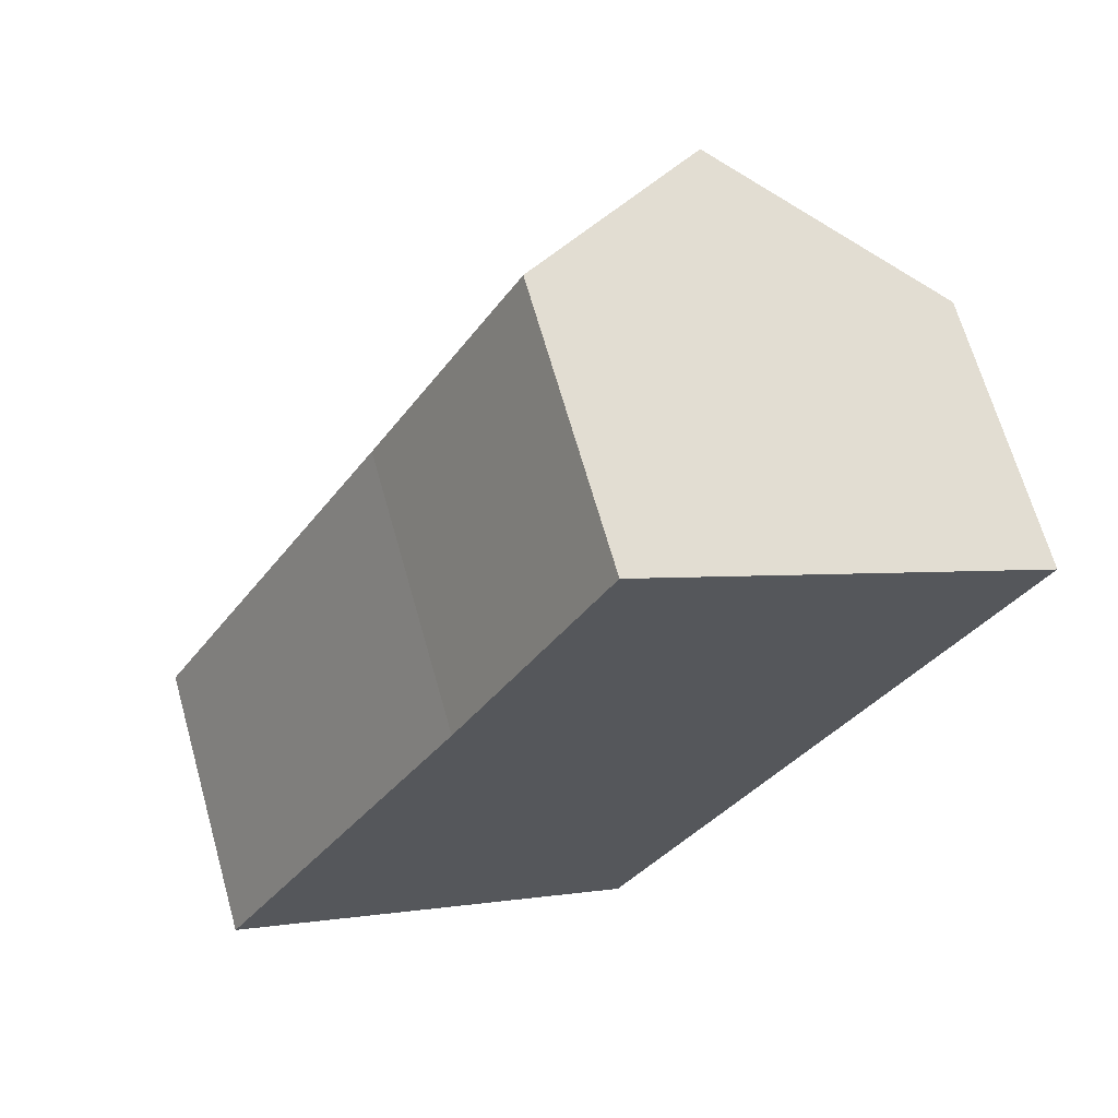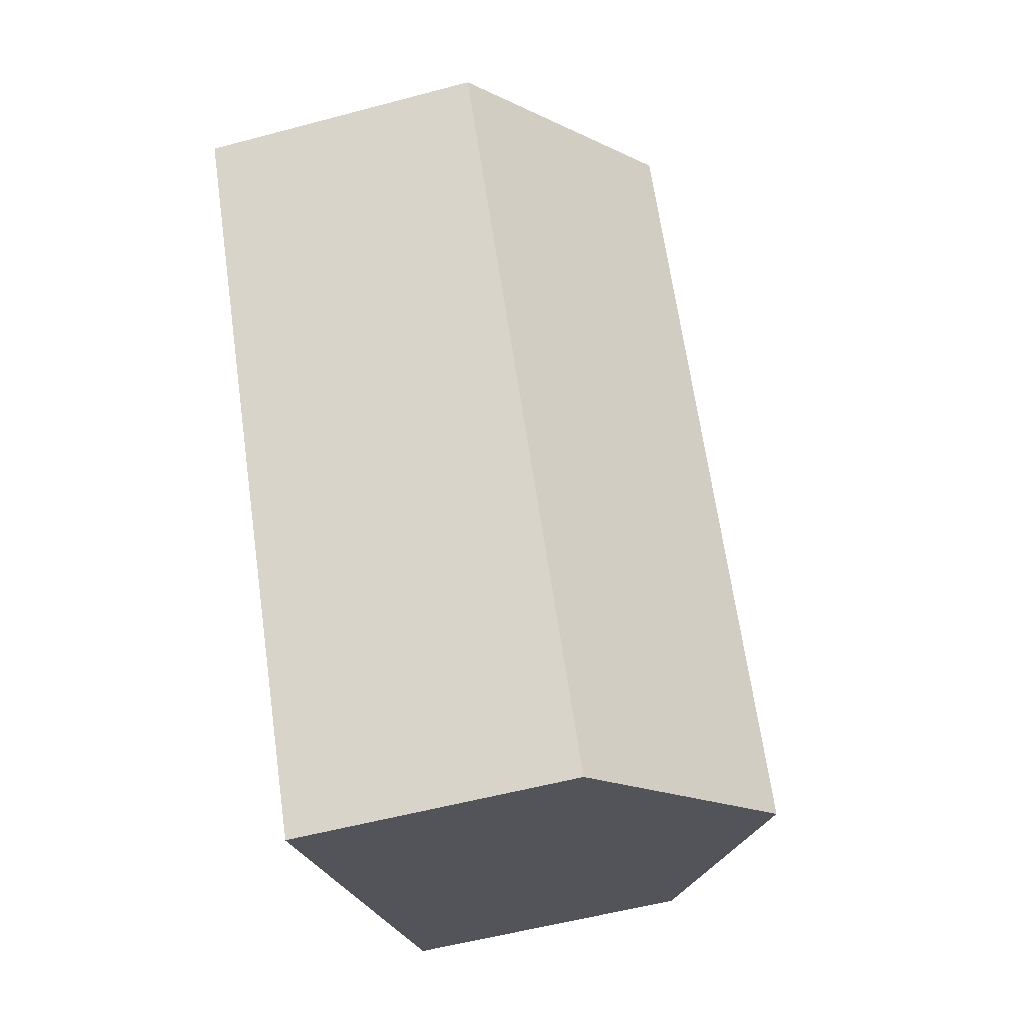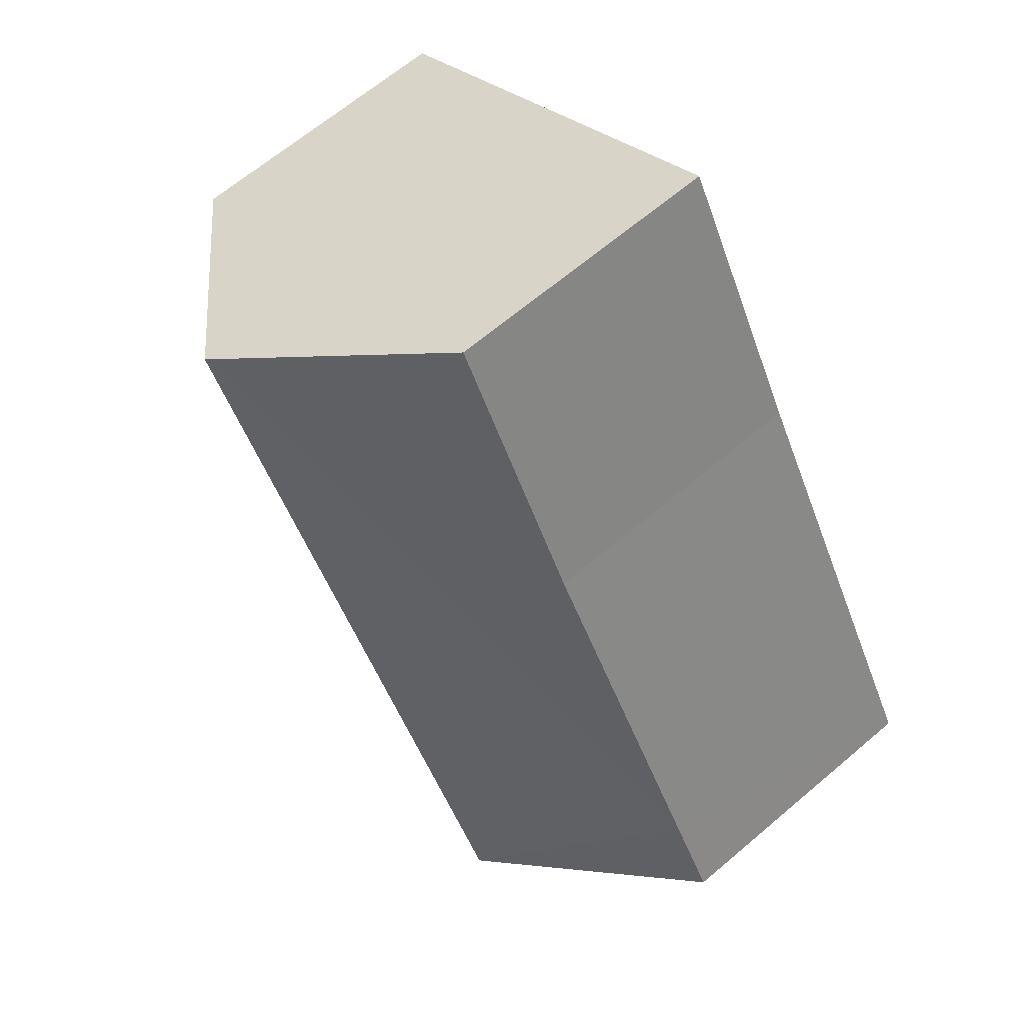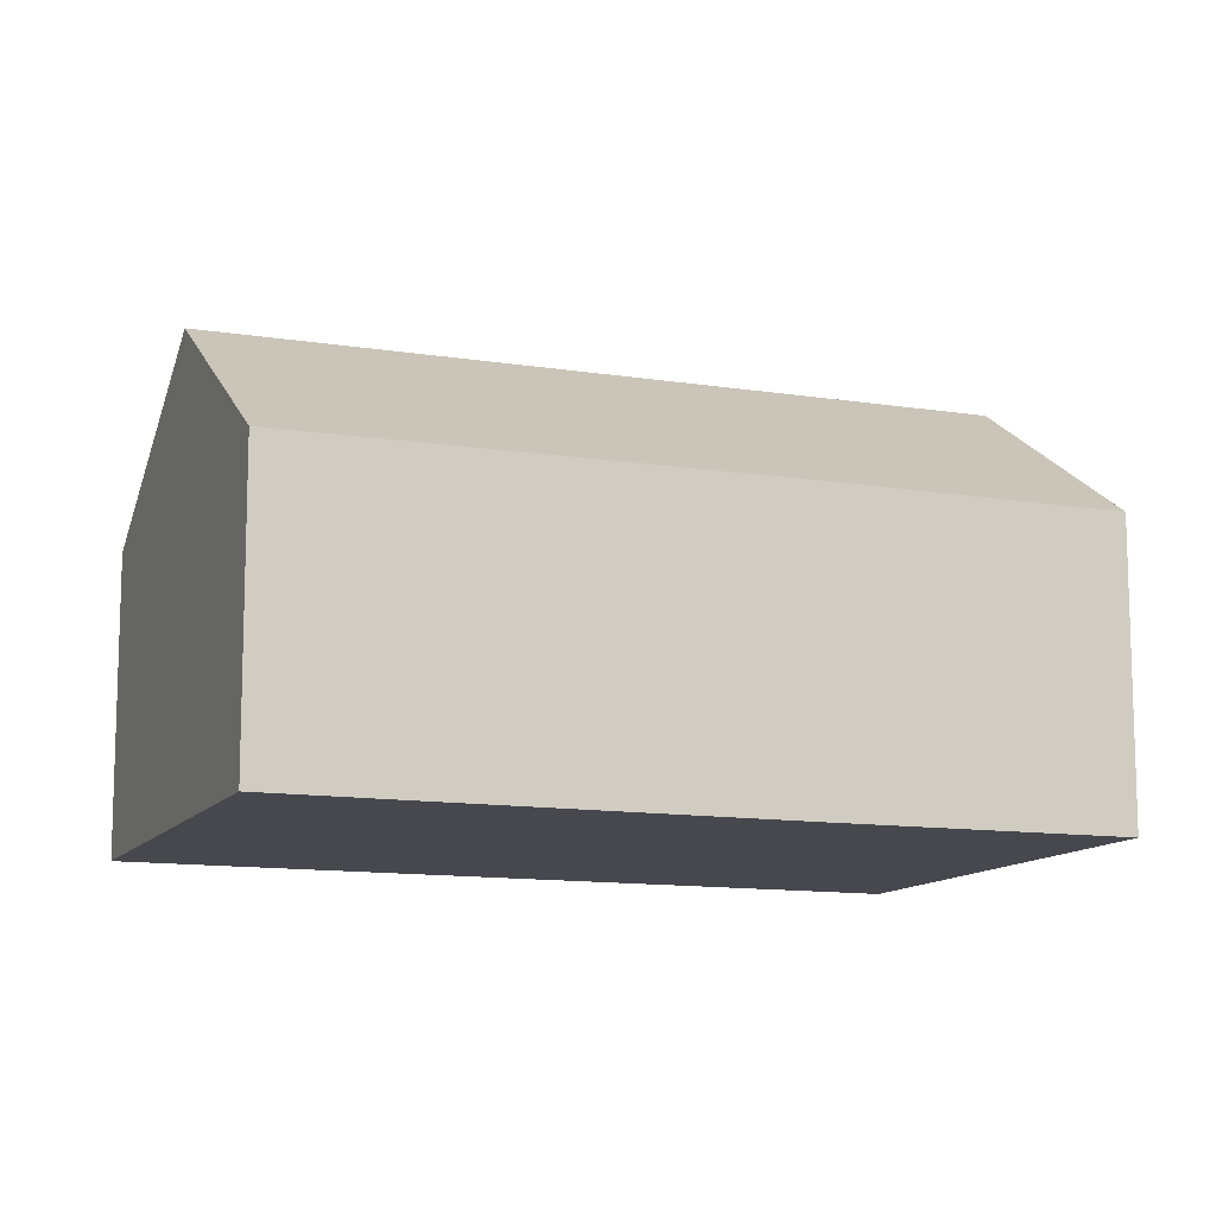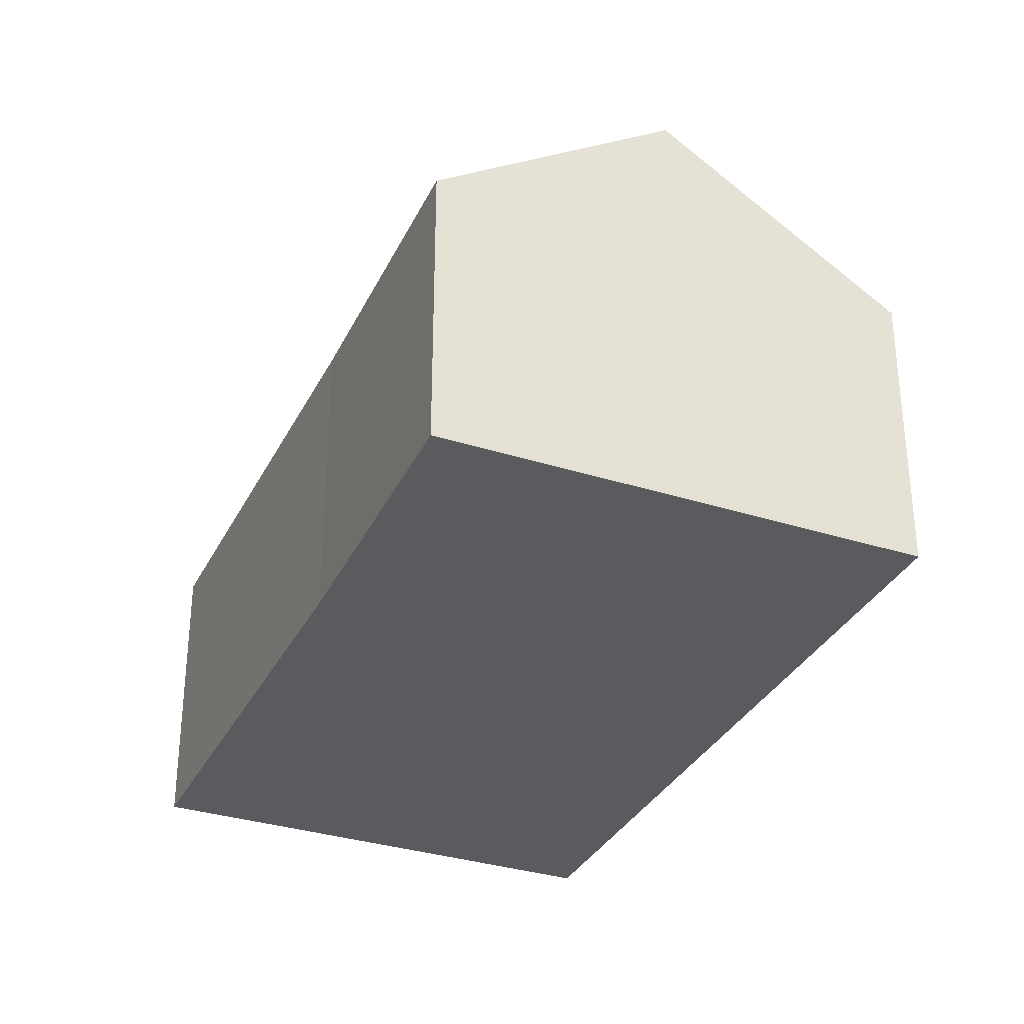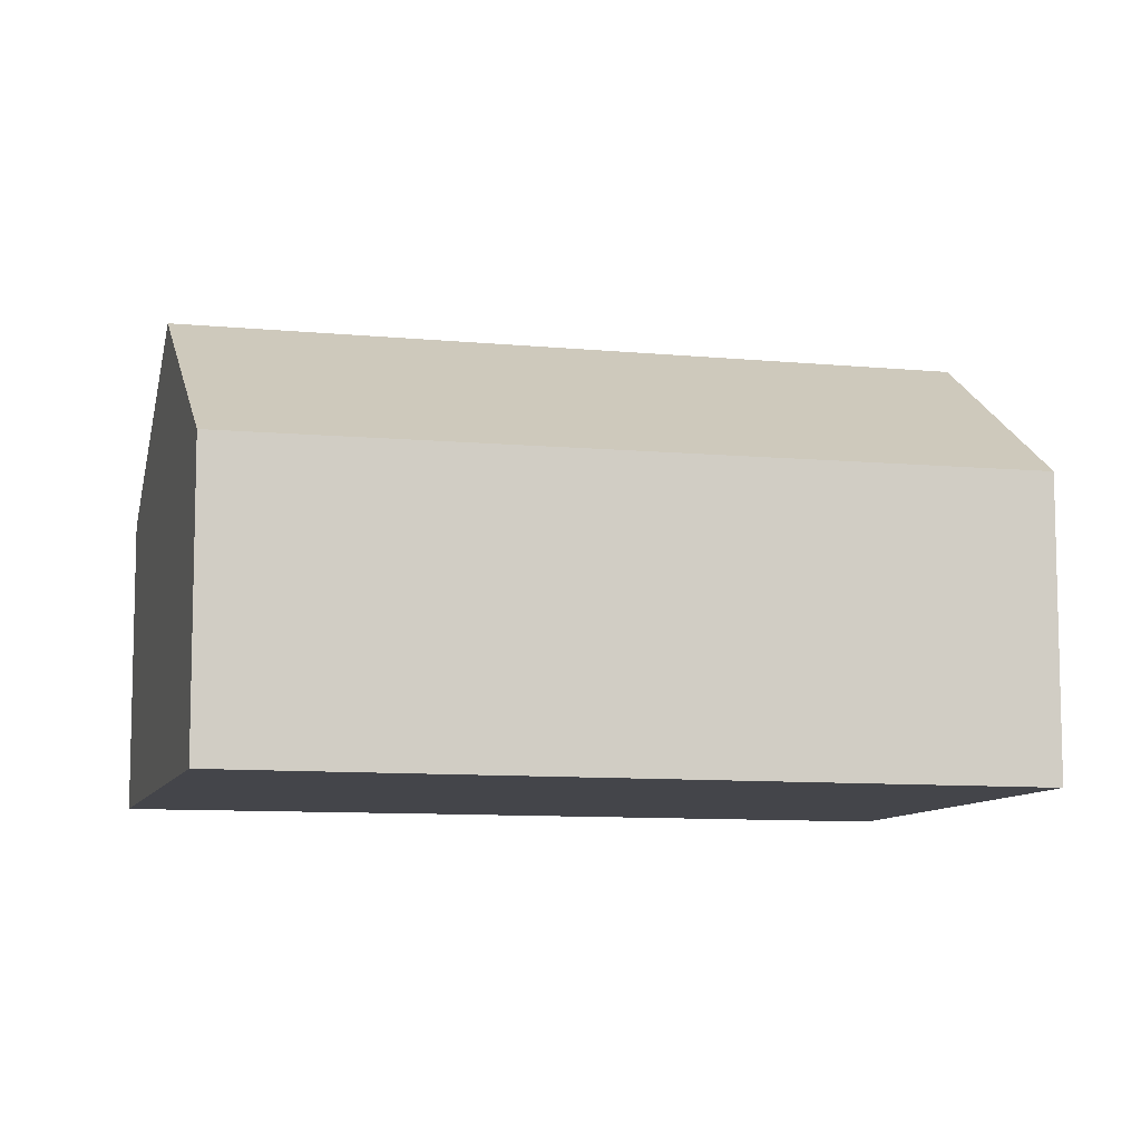
<metadata>
{"format":"obj","ext":"obj","renderer":"f3d","projection":"perspective","resolution":1024,"background":"white","views":[{"elev":66.9,"azim":-15.8,"up":"+Z"},{"elev":-55.0,"azim":105.8,"up":"+Z"},{"elev":65.5,"azim":-130.5,"up":"+Z"},{"elev":-11.9,"azim":-80.6,"up":"+Y"},{"elev":-33.1,"azim":7.2,"up":"+Y"},{"elev":-9.2,"azim":105.8,"up":"+Y"}]}
</metadata>
<code>
v  14.66 5.144 7.694
v  3.764 7.899 -2.235
v  10.87 7.899 9.967
v  12.09 5.171 3.365
v  7.462 5.219 -4.431
v  0.886 5.181 1.492
v  0 5.171 3.166e-16
v  4.435 5.217 7.469
v  7.116 5.171 12.22
v  0 0 0
v  4.435 -4.573e-16 7.469
v  0.886 -9.136e-17 1.492
v  7.116 -7.481e-16 12.22
v  10.87 -6.103e-16 9.967
v  14.66 -4.711e-16 7.694
v  12.09 -2.06e-16 3.365
v  7.462 2.713e-16 -4.431
v  3.764 1.369e-16 -2.235
g defaultobject
f 1 2 3
f 2 1 4
f 2 4 5
f 6 2 7
f 2 6 3
f 3 6 8
f 3 8 9
f 10 6 7
f 6 10 8
f 8 10 11
f 11 10 12
f 11 9 8
f 9 11 13
f 13 3 9
f 3 13 1
f 1 13 14
f 1 14 15
f 15 4 1
f 4 15 5
f 5 15 16
f 5 16 17
f 5 7 2
f 7 5 10
f 10 5 18
f 18 5 17
f 11 14 13
f 14 11 15
f 15 11 16
f 16 11 12
f 16 12 17
f 17 12 18
f 18 12 10

</code>
